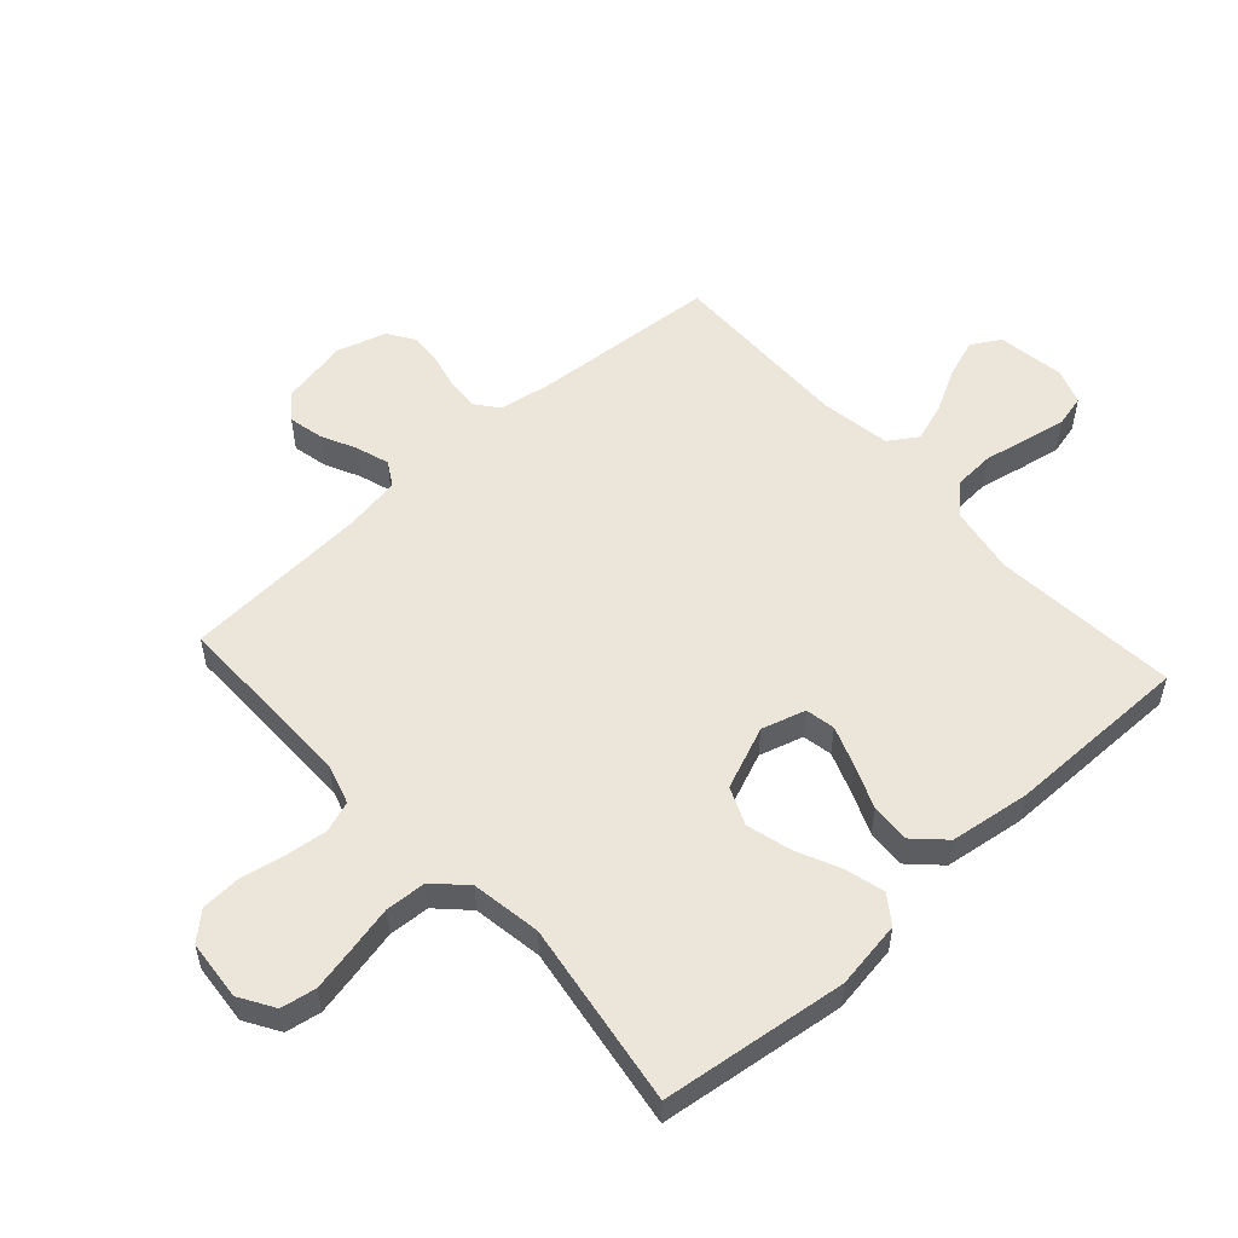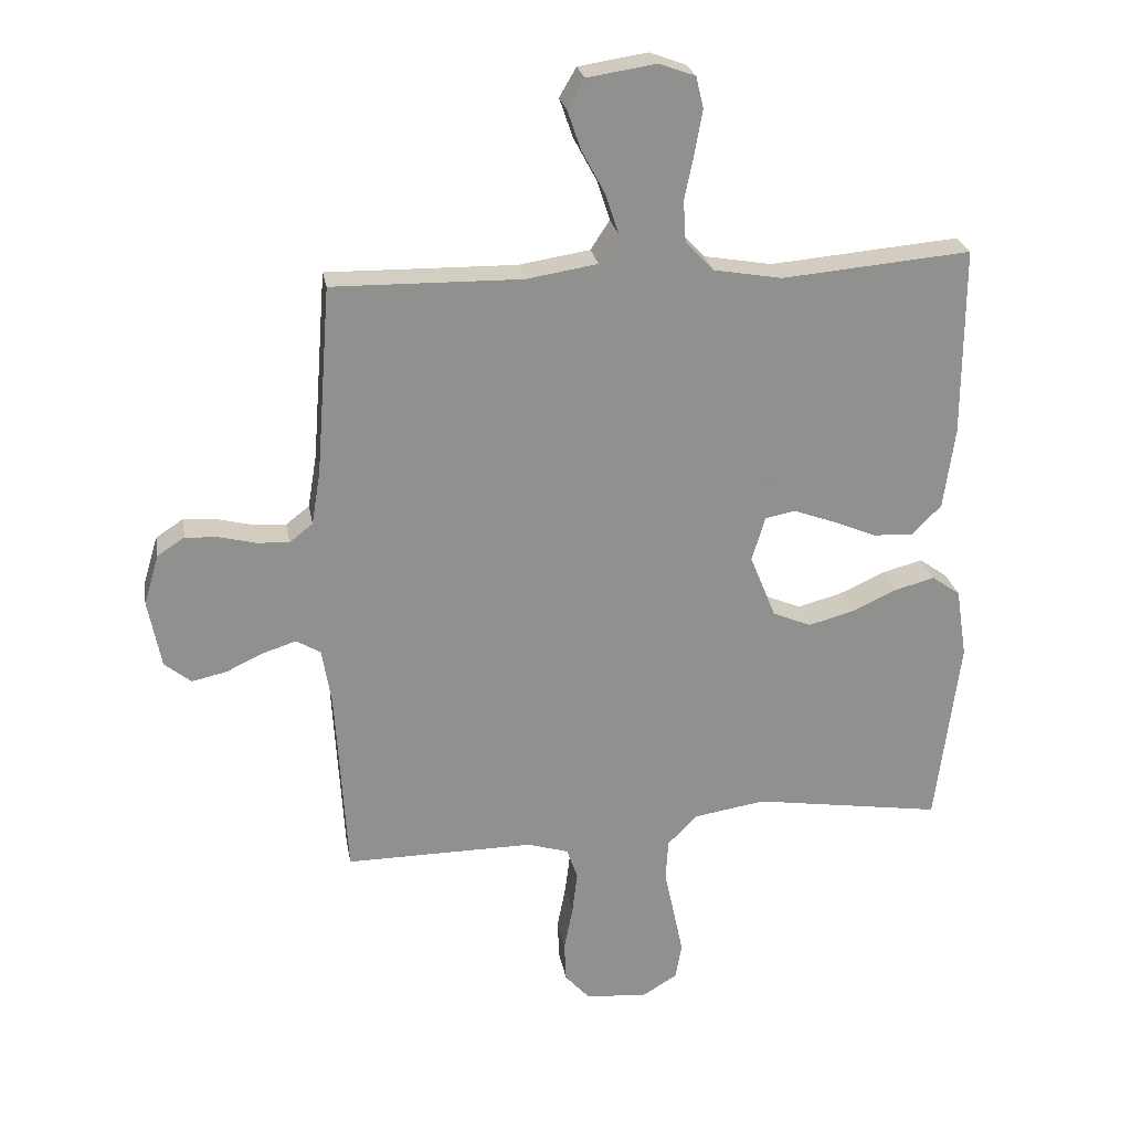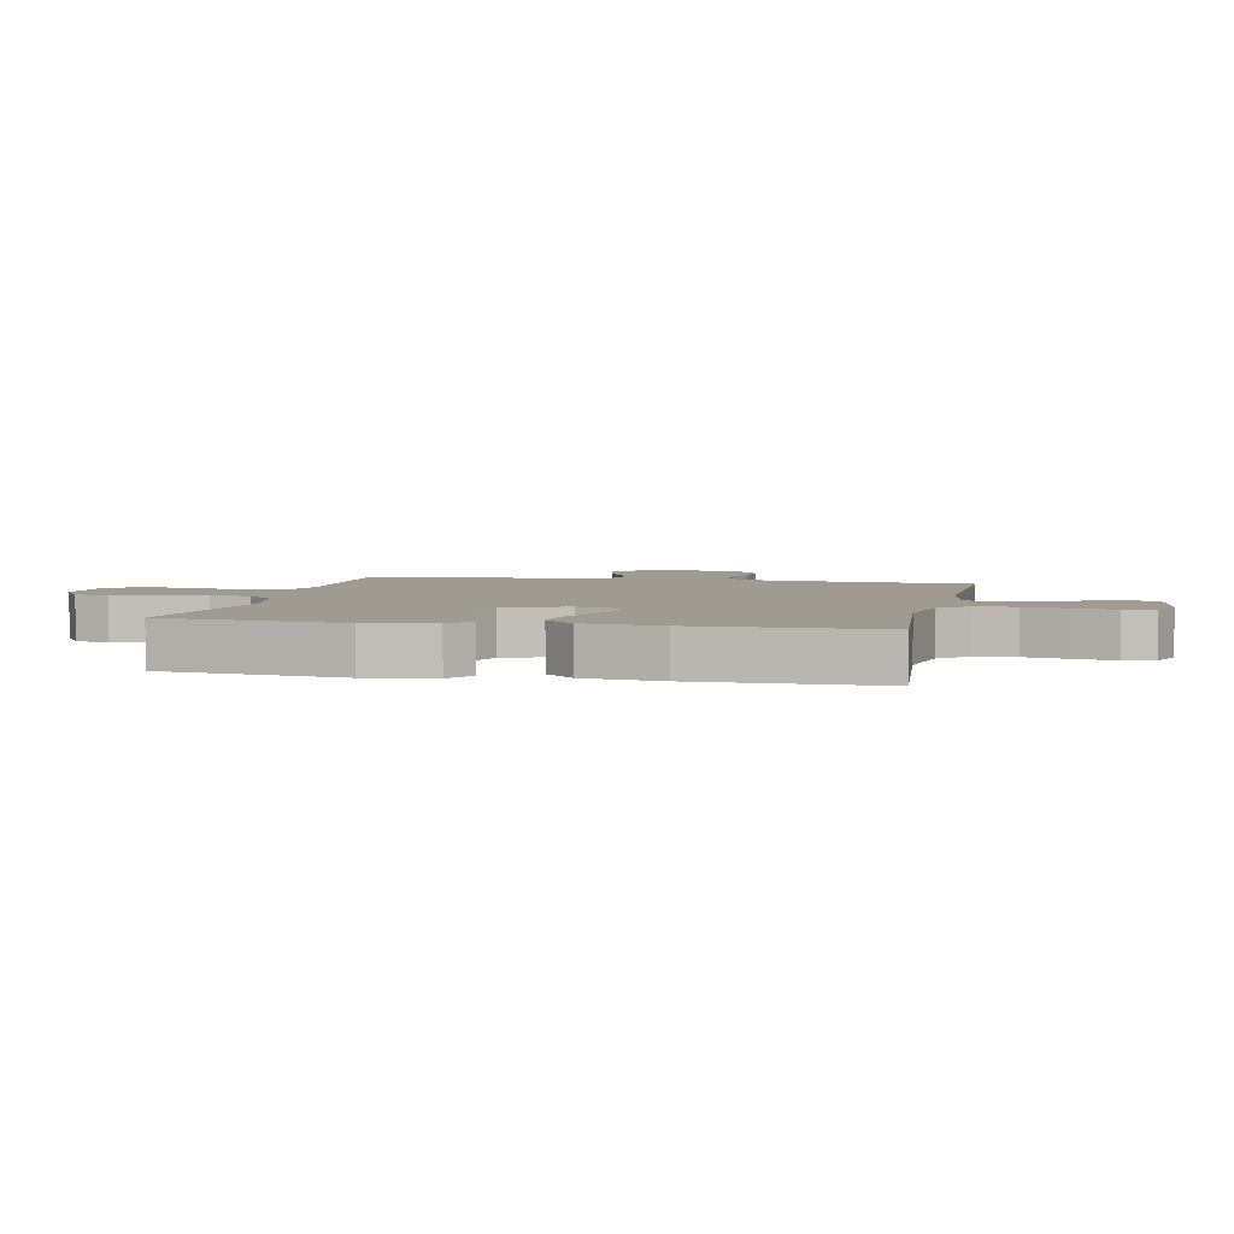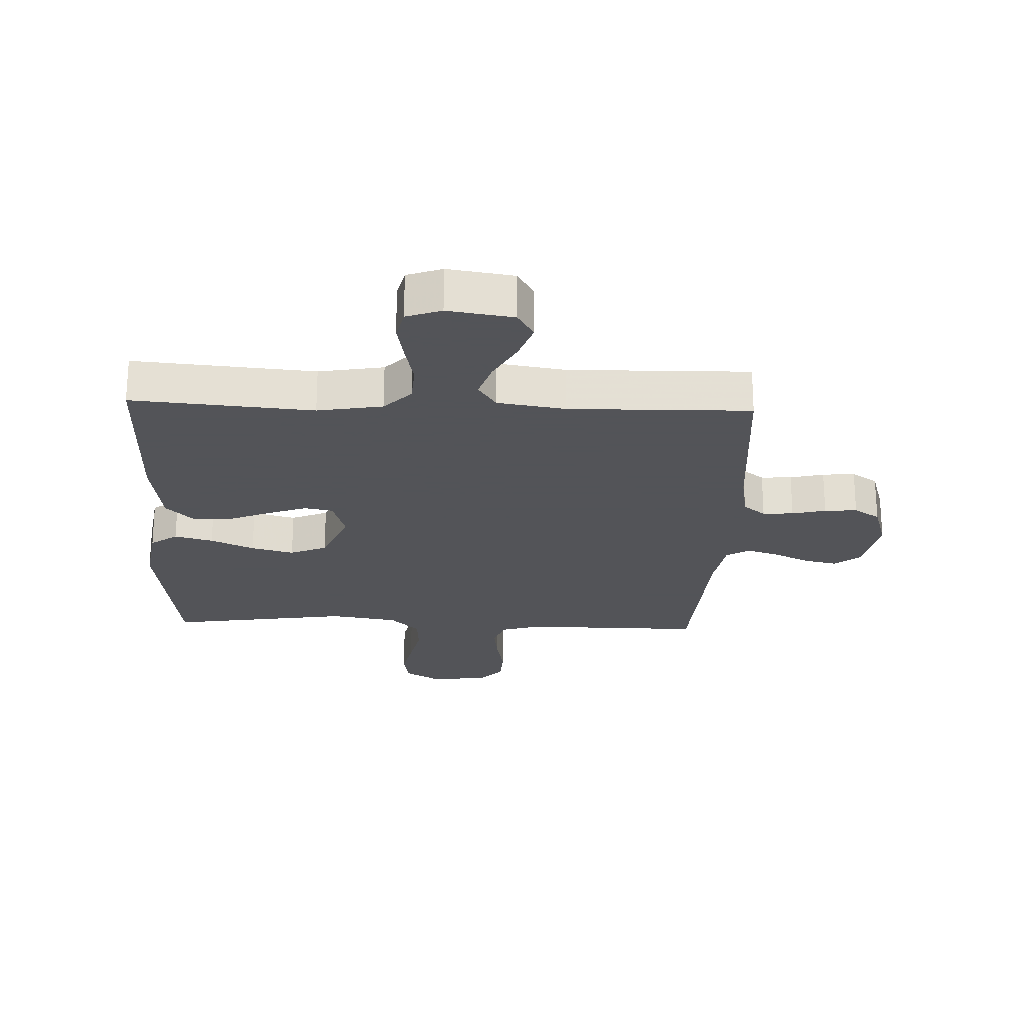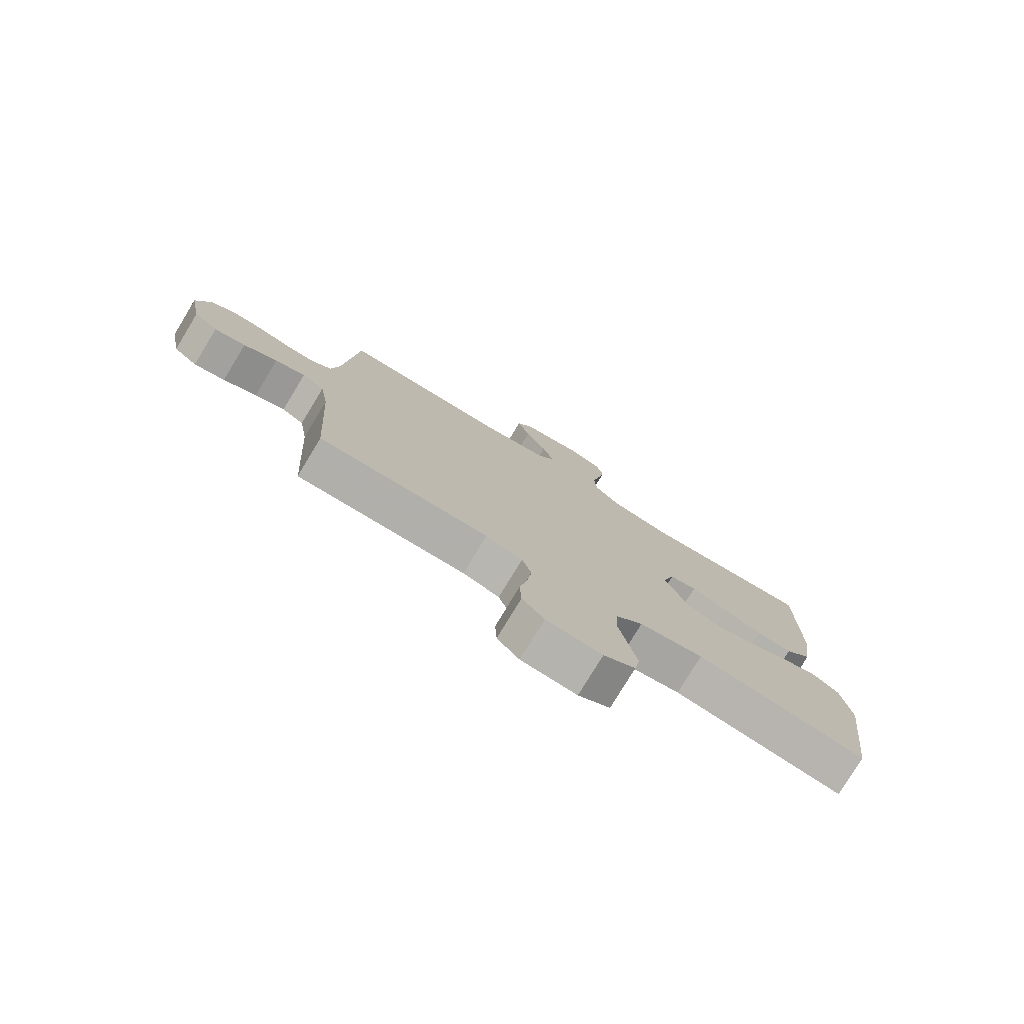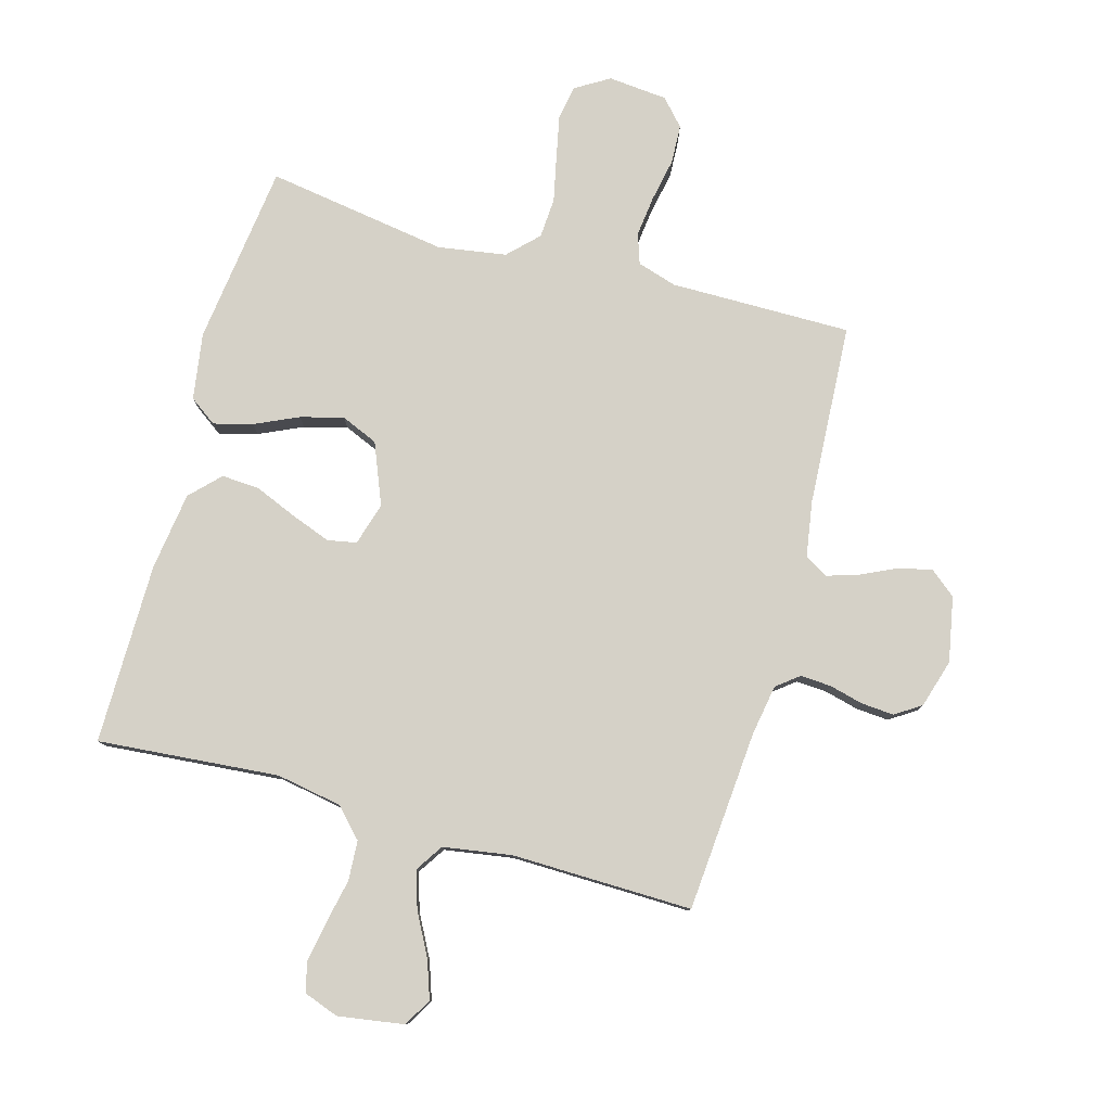
<metadata>
{"format":"obj","ext":"obj","renderer":"f3d","projection":"perspective","resolution":1024,"background":"white","views":[{"elev":54.5,"azim":-132.2,"up":"+Y"},{"elev":24.9,"azim":170.2,"up":"+Z"},{"elev":4.0,"azim":-77.9,"up":"+Y"},{"elev":-23.4,"azim":-2.2,"up":"+Y"},{"elev":-78.2,"azim":148.8,"up":"+Z"},{"elev":79.3,"azim":15.7,"up":"+Y"}]}
</metadata>
<code>
v 0.5 0.07 -0.5
v 0.2 0.07 -0.498
v 0.135 0.07 -0.518
v 0.118 0.07 -0.568
v 0.126 0.07 -0.635
v 0.14 0.07 -0.707
v 0.137 0.07 -0.771
v 0.098 0.07 -0.814
v 0 0.07 -0.823
v -0.056 0.07 -0.789
v -0.066 0.07 -0.732
v -0.051 0.07 -0.66
v -0.035 0.07 -0.586
v -0.039 0.07 -0.52
v -0.087 0.07 -0.472
v -0.2 0.07 -0.454
v -0.5 0.07 -0.5
v -0.538 0.07 -0.2
v -0.521 0.07 -0.09
v -0.476 0.07 -0.058
v -0.412 0.07 -0.075
v -0.34 0.07 -0.108
v -0.269 0.07 -0.127
v -0.208 0.07 -0.101
v -0.167 0.07 0
v -0.188 0.07 0.071
v -0.236 0.07 0.08
v -0.301 0.07 0.056
v -0.371 0.07 0.027
v -0.434 0.07 0.023
v -0.481 0.07 0.071
v -0.499 0.07 0.2
v -0.5 0.07 0.5
v -0.2 0.07 0.474
v -0.092 0.07 0.493
v -0.047 0.07 0.54
v -0.043 0.07 0.606
v -0.058 0.07 0.678
v -0.07 0.07 0.745
v -0.058 0.07 0.795
v 0 0.07 0.816
v 0.109 0.07 0.799
v 0.136 0.07 0.753
v 0.114 0.07 0.69
v 0.077 0.07 0.621
v 0.057 0.07 0.559
v 0.087 0.07 0.513
v 0.2 0.07 0.495
v 0.5 0.07 0.5
v 0.523 0.07 0.2
v 0.537 0.07 0.116
v 0.574 0.07 0.087
v 0.625 0.07 0.09
v 0.681 0.07 0.104
v 0.735 0.07 0.108
v 0.778 0.07 0.08
v 0.802 0.07 0
v 0.781 0.07 -0.108
v 0.739 0.07 -0.142
v 0.684 0.07 -0.13
v 0.625 0.07 -0.102
v 0.572 0.07 -0.085
v 0.533 0.07 -0.108
v 0.518 0.07 -0.2
v 0.5 0 -0.5
v 0.2 0 -0.498
v 0.135 0 -0.518
v 0.118 0 -0.568
v 0.126 0 -0.635
v 0.14 0 -0.707
v 0.137 0 -0.771
v 0.098 0 -0.814
v 0 0 -0.823
v -0.056 0 -0.789
v -0.066 0 -0.732
v -0.051 0 -0.66
v -0.035 0 -0.586
v -0.039 0 -0.52
v -0.087 0 -0.472
v -0.2 0 -0.454
v -0.5 0 -0.5
v -0.538 0 -0.2
v -0.521 0 -0.09
v -0.476 0 -0.058
v -0.412 0 -0.075
v -0.34 0 -0.108
v -0.269 0 -0.127
v -0.208 0 -0.101
v -0.167 0 0
v -0.188 0 0.071
v -0.236 0 0.08
v -0.301 0 0.056
v -0.371 0 0.027
v -0.434 0 0.023
v -0.481 0 0.071
v -0.499 0 0.2
v -0.5 0 0.5
v -0.2 0 0.474
v -0.092 0 0.493
v -0.047 0 0.54
v -0.043 0 0.606
v -0.058 0 0.678
v -0.07 0 0.745
v -0.058 0 0.795
v 0 0 0.816
v 0.109 0 0.799
v 0.136 0 0.753
v 0.114 0 0.69
v 0.077 0 0.621
v 0.057 0 0.559
v 0.087 0 0.513
v 0.2 0 0.495
v 0.5 0 0.5
v 0.523 0 0.2
v 0.537 0 0.116
v 0.574 0 0.087
v 0.625 0 0.09
v 0.681 0 0.104
v 0.735 0 0.108
v 0.778 0 0.08
v 0.802 0 0
v 0.781 0 -0.108
v 0.739 0 -0.142
v 0.684 0 -0.13
v 0.625 0 -0.102
v 0.572 0 -0.085
v 0.533 0 -0.108
v 0.518 0 -0.2
f 59 60 61
f 58 59 61
f 57 58 61
f 56 57 61
f 55 56 61
f 54 55 61
f 53 54 61
f 52 53 61 62
f 51 52 62 63
f 48 49 50
f 51 63 64
f 50 51 64
f 48 50 64
f 47 48 64
f 43 44 45
f 42 43 45
f 41 42 45
f 40 41 45
f 39 40 45
f 38 39 45
f 37 38 45
f 36 37 45 46
f 64 1 2
f 47 64 2
f 46 47 2
f 36 46 2
f 35 36 2
f 32 33 34
f 31 32 34
f 30 31 34
f 29 30 34
f 28 29 34
f 20 21 22
f 19 20 22
f 18 19 22
f 17 18 22
f 16 17 22
f 15 16 22 23
f 14 15 23 24
f 11 12 13
f 10 11 13
f 9 10 13
f 8 9 13
f 7 8 13
f 6 7 13
f 5 6 13
f 4 5 13 14
f 14 24 25
f 4 14 25
f 3 4 25
f 27 28 34 35
f 26 27 35
f 25 26 35
f 3 25 35
f 2 3 35
f 125 124 123
f 125 123 122
f 125 122 121
f 125 121 120
f 125 120 119
f 125 119 118
f 125 118 117
f 126 125 117 116
f 127 126 116 115
f 114 113 112
f 128 127 115
f 128 115 114
f 128 114 112
f 128 112 111
f 109 108 107
f 109 107 106
f 109 106 105
f 109 105 104
f 109 104 103
f 109 103 102
f 109 102 101
f 110 109 101 100
f 66 65 128
f 66 128 111
f 66 111 110
f 66 110 100
f 66 100 99
f 98 97 96
f 98 96 95
f 98 95 94
f 98 94 93
f 98 93 92
f 86 85 84
f 86 84 83
f 86 83 82
f 86 82 81
f 86 81 80
f 87 86 80 79
f 88 87 79 78
f 77 76 75
f 77 75 74
f 77 74 73
f 77 73 72
f 77 72 71
f 77 71 70
f 77 70 69
f 78 77 69 68
f 89 88 78
f 89 78 68
f 89 68 67
f 99 98 92 91
f 99 91 90
f 99 90 89
f 99 89 67
f 99 67 66
f 1 65 66 2
f 2 66 67 3
f 3 67 68 4
f 4 68 69 5
f 5 69 70 6
f 6 70 71 7
f 7 71 72 8
f 8 72 73 9
f 9 73 74 10
f 10 74 75 11
f 11 75 76 12
f 12 76 77 13
f 13 77 78 14
f 14 78 79 15
f 15 79 80 16
f 16 80 81 17
f 17 81 82 18
f 18 82 83 19
f 19 83 84 20
f 20 84 85 21
f 21 85 86 22
f 22 86 87 23
f 23 87 88 24
f 24 88 89 25
f 25 89 90 26
f 26 90 91 27
f 27 91 92 28
f 28 92 93 29
f 29 93 94 30
f 30 94 95 31
f 31 95 96 32
f 32 96 97 33
f 33 97 98 34
f 34 98 99 35
f 35 99 100 36
f 36 100 101 37
f 37 101 102 38
f 38 102 103 39
f 39 103 104 40
f 40 104 105 41
f 41 105 106 42
f 42 106 107 43
f 43 107 108 44
f 44 108 109 45
f 45 109 110 46
f 46 110 111 47
f 47 111 112 48
f 48 112 113 49
f 49 113 114 50
f 50 114 115 51
f 51 115 116 52
f 52 116 117 53
f 53 117 118 54
f 54 118 119 55
f 55 119 120 56
f 56 120 121 57
f 57 121 122 58
f 58 122 123 59
f 59 123 124 60
f 60 124 125 61
f 61 125 126 62
f 62 126 127 63
f 63 127 128 64
f 64 128 65 1

</code>
